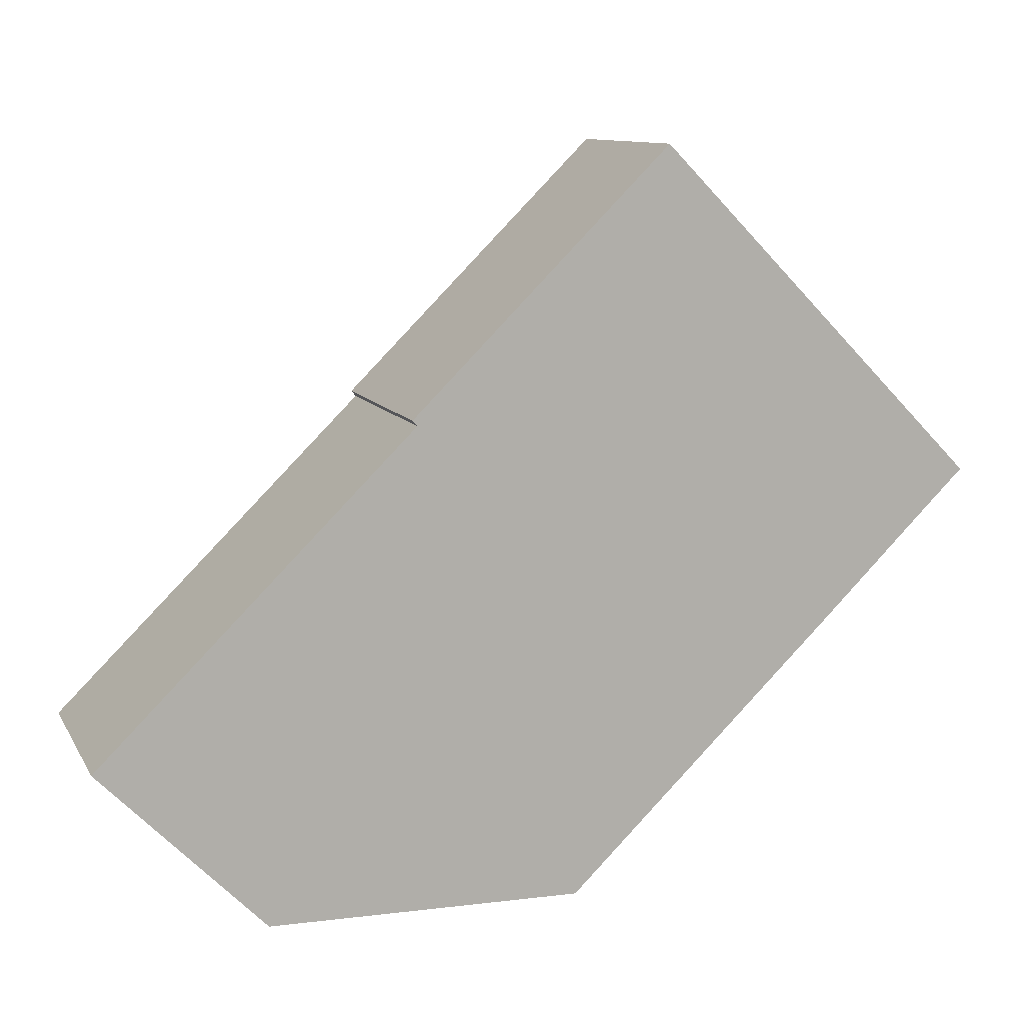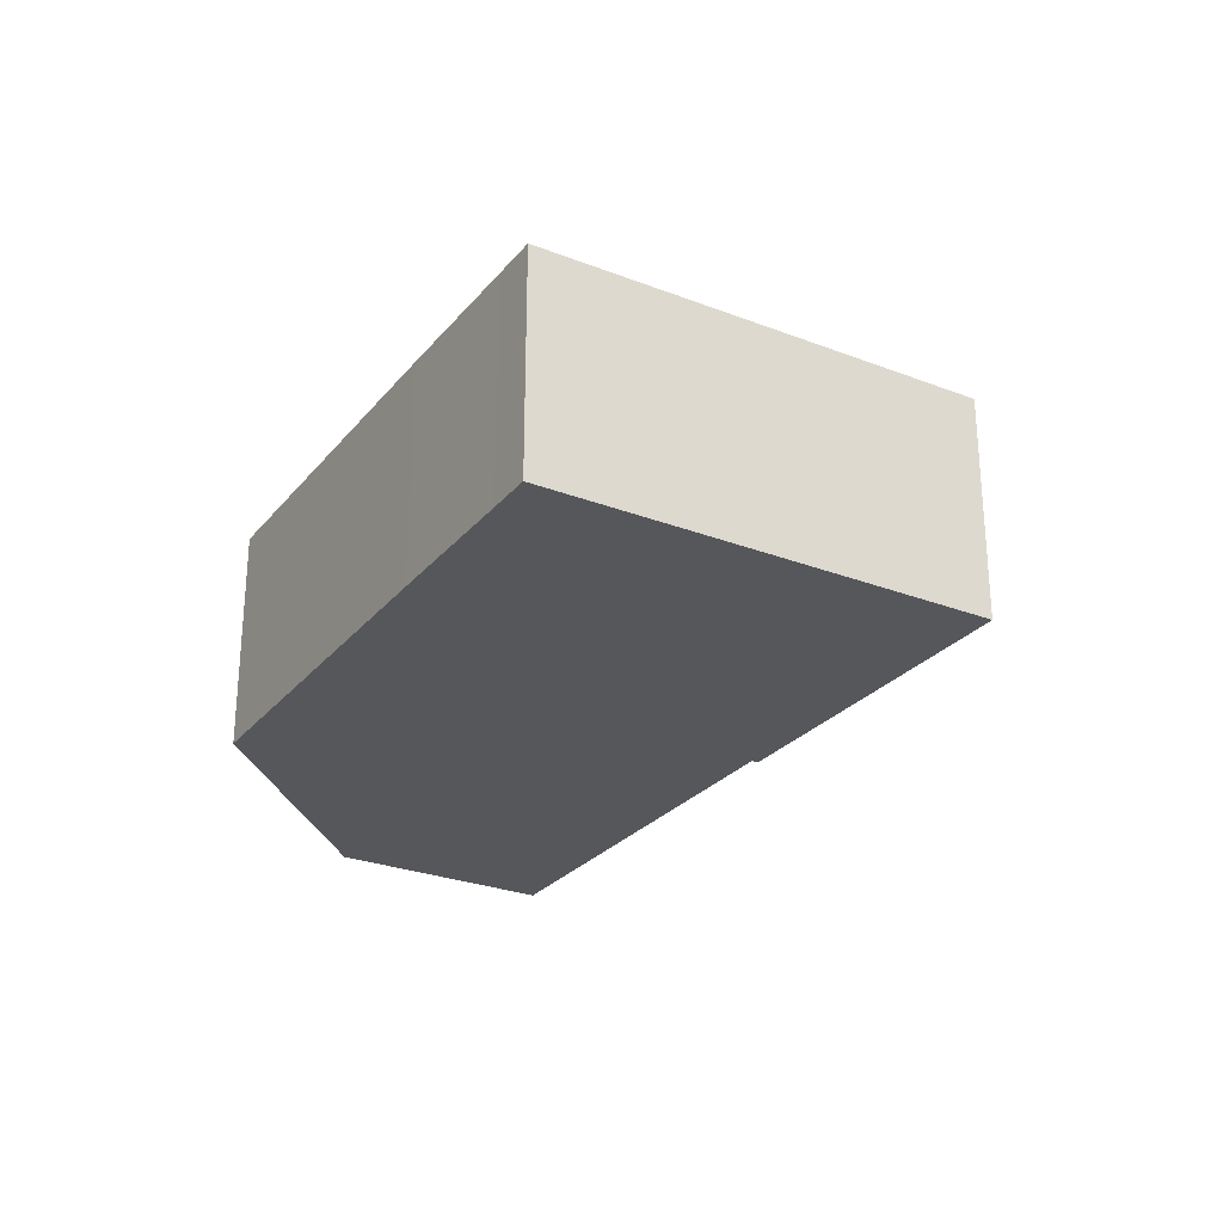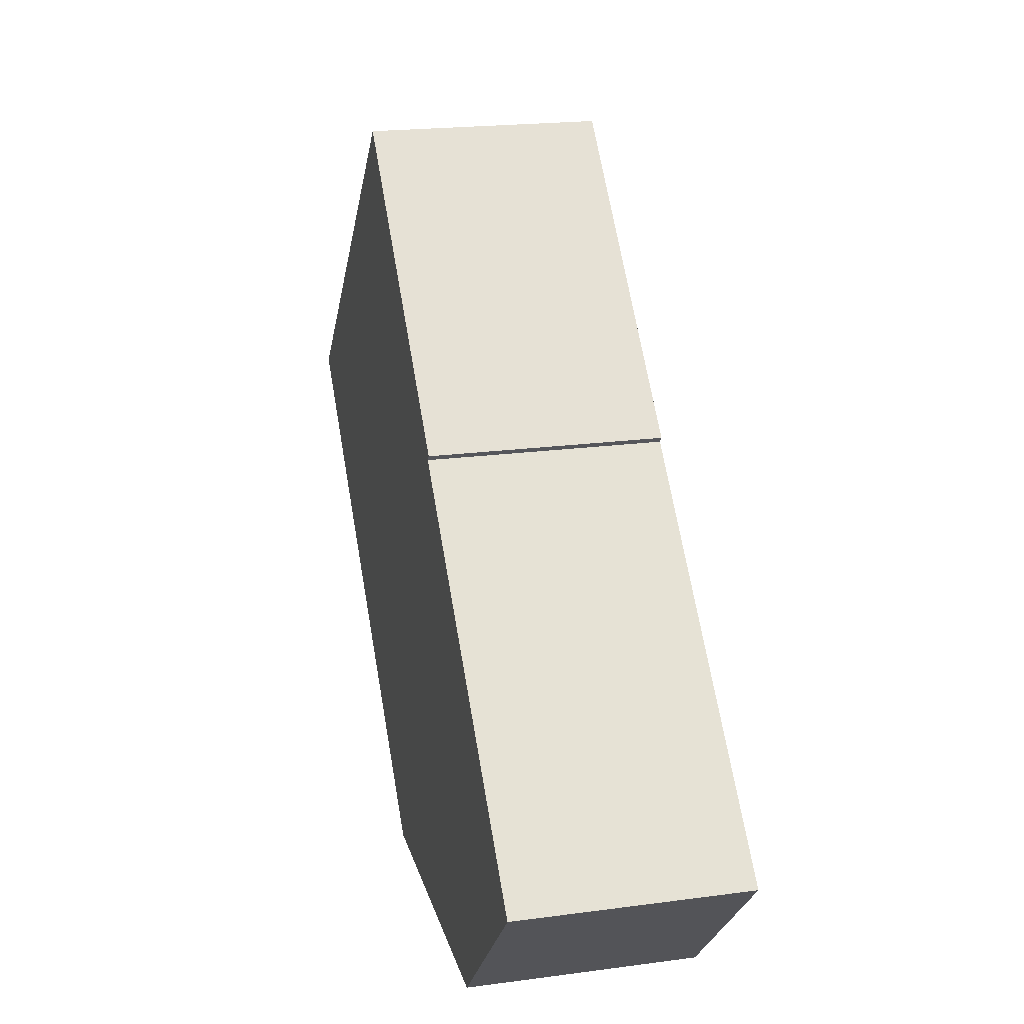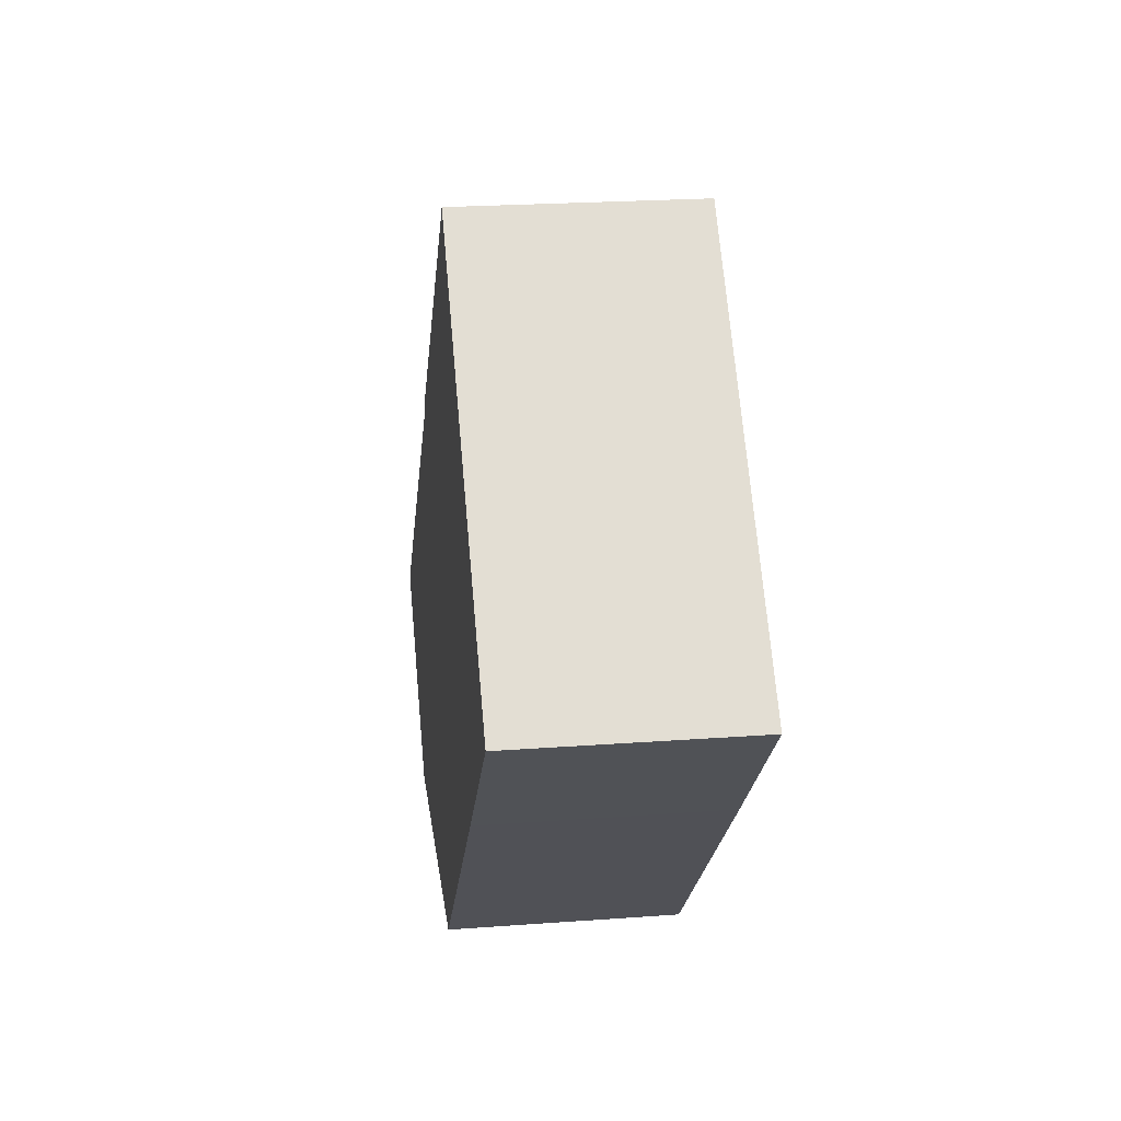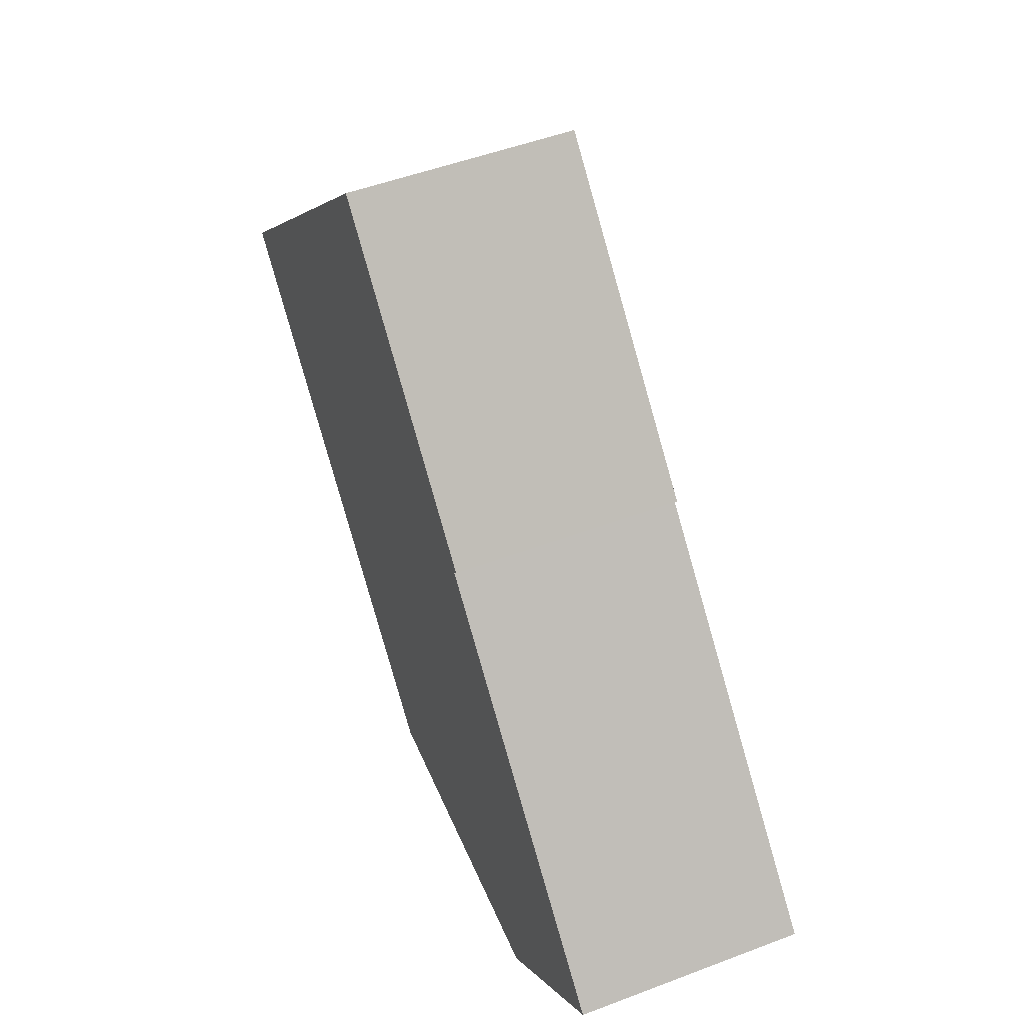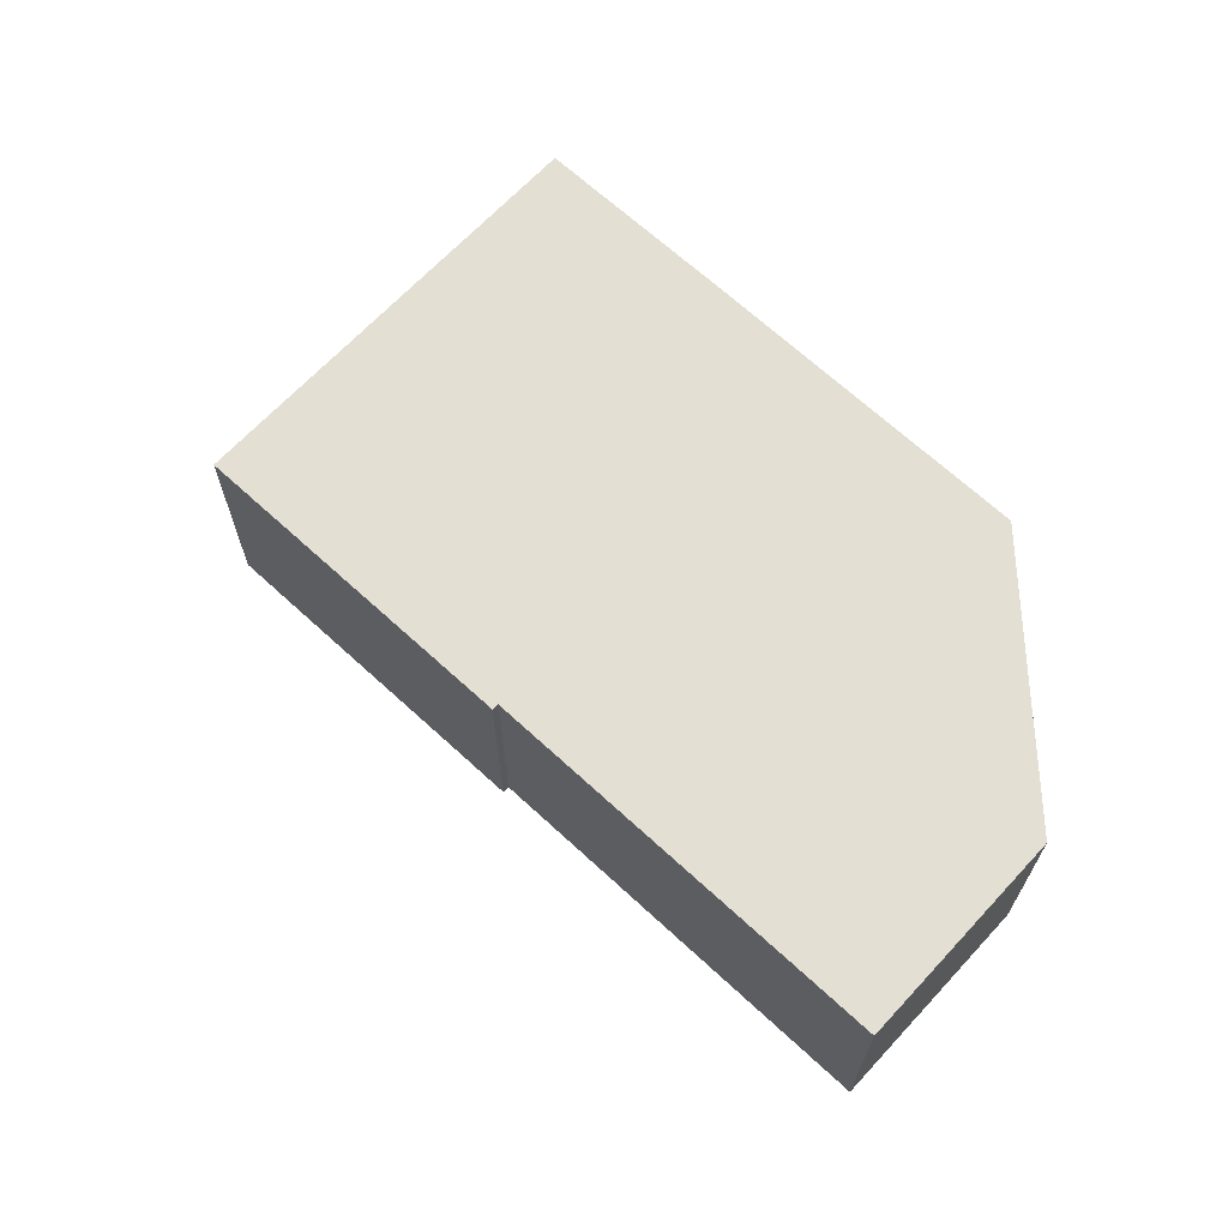
<metadata>
{"format":"obj","ext":"obj","renderer":"f3d","projection":"perspective","resolution":1024,"background":"white","views":[{"elev":10.6,"azim":161.3,"up":"+Z"},{"elev":-27.1,"azim":-76.3,"up":"+Y"},{"elev":20.6,"azim":76.3,"up":"+Z"},{"elev":22.9,"azim":-97.2,"up":"+Z"},{"elev":50.2,"azim":67.4,"up":"+Z"},{"elev":66.7,"azim":87.4,"up":"+Y"}]}
</metadata>
<code>
v  14.48 5.605 1.908
v  14.37 5.605 1.775
v  8.103 5.605 8.226
v  0.857 5.605 -0.837
v  0 5.605 3.432e-16
v  3.651 5.605 -3.587
v  10.38 5.605 -10.13
v  18.13 5.605 -10.04
v  22.18 5.605 -5.92
v  14.48 -1.168e-16 1.908
v  14.37 -1.087e-16 1.775
v  22.18 3.625e-16 -5.92
v  18.13 6.15e-16 -10.04
v  8.103 -5.037e-16 8.226
v  10.38 6.201e-16 -10.13
v  3.651 2.196e-16 -3.587
v  0.857 5.125e-17 -0.837
v  0 0 0
g defaultobject
f 1 2 3
f 3 4 5
f 4 3 6
f 6 3 7
f 7 3 8
f 8 3 2
f 8 2 9
f 10 2 1
f 2 10 11
f 12 8 9
f 8 12 13
f 11 9 2
f 9 11 12
f 14 1 3
f 1 14 10
f 13 7 8
f 7 13 15
f 15 6 7
f 6 15 16
f 6 16 4
f 4 16 17
f 4 17 5
f 5 17 18
f 18 3 5
f 3 18 14
f 14 11 10
f 11 14 15
f 15 14 16
f 16 14 17
f 17 14 18
f 11 13 12
f 13 11 15

</code>
